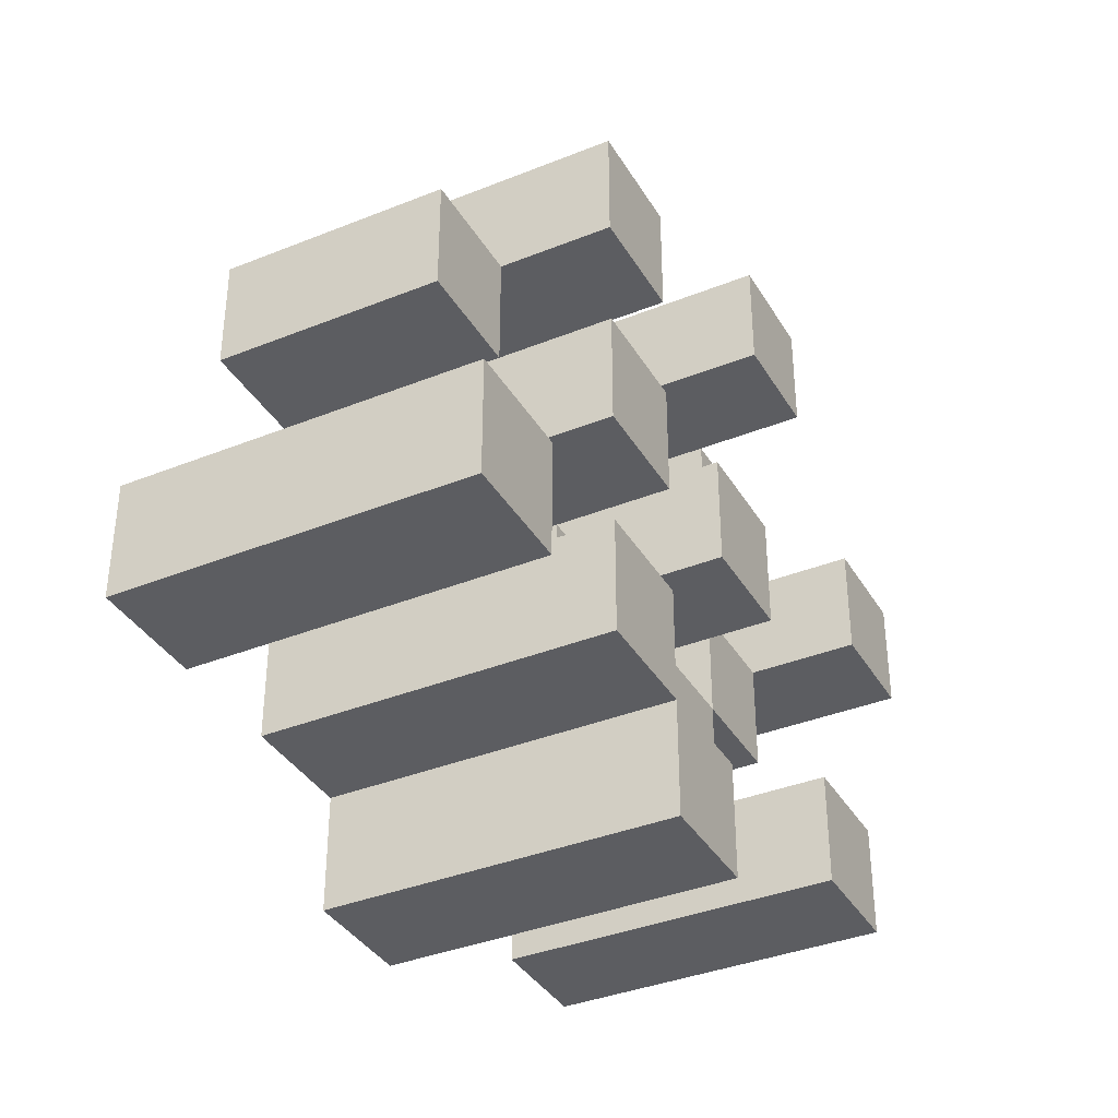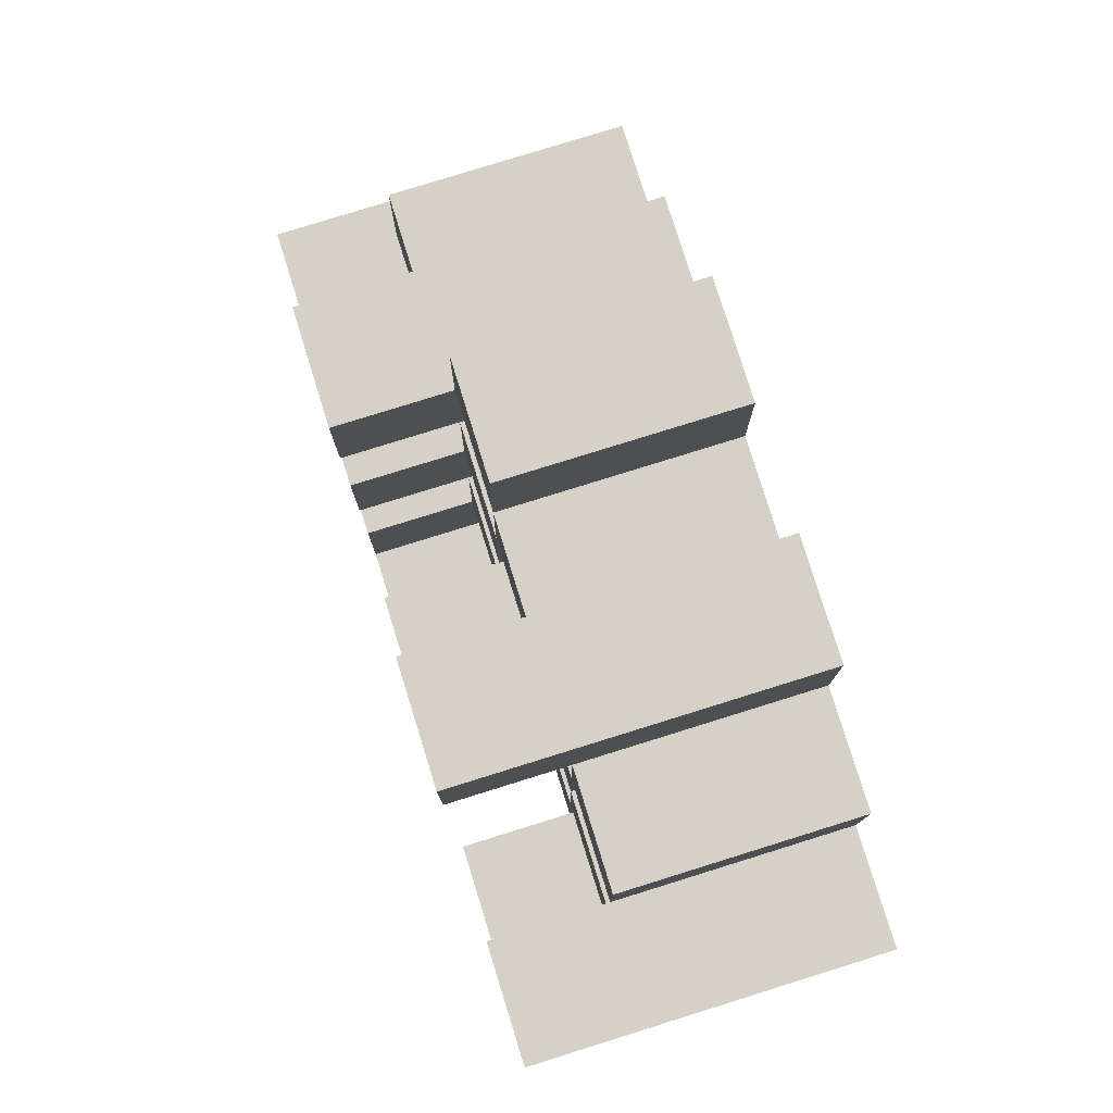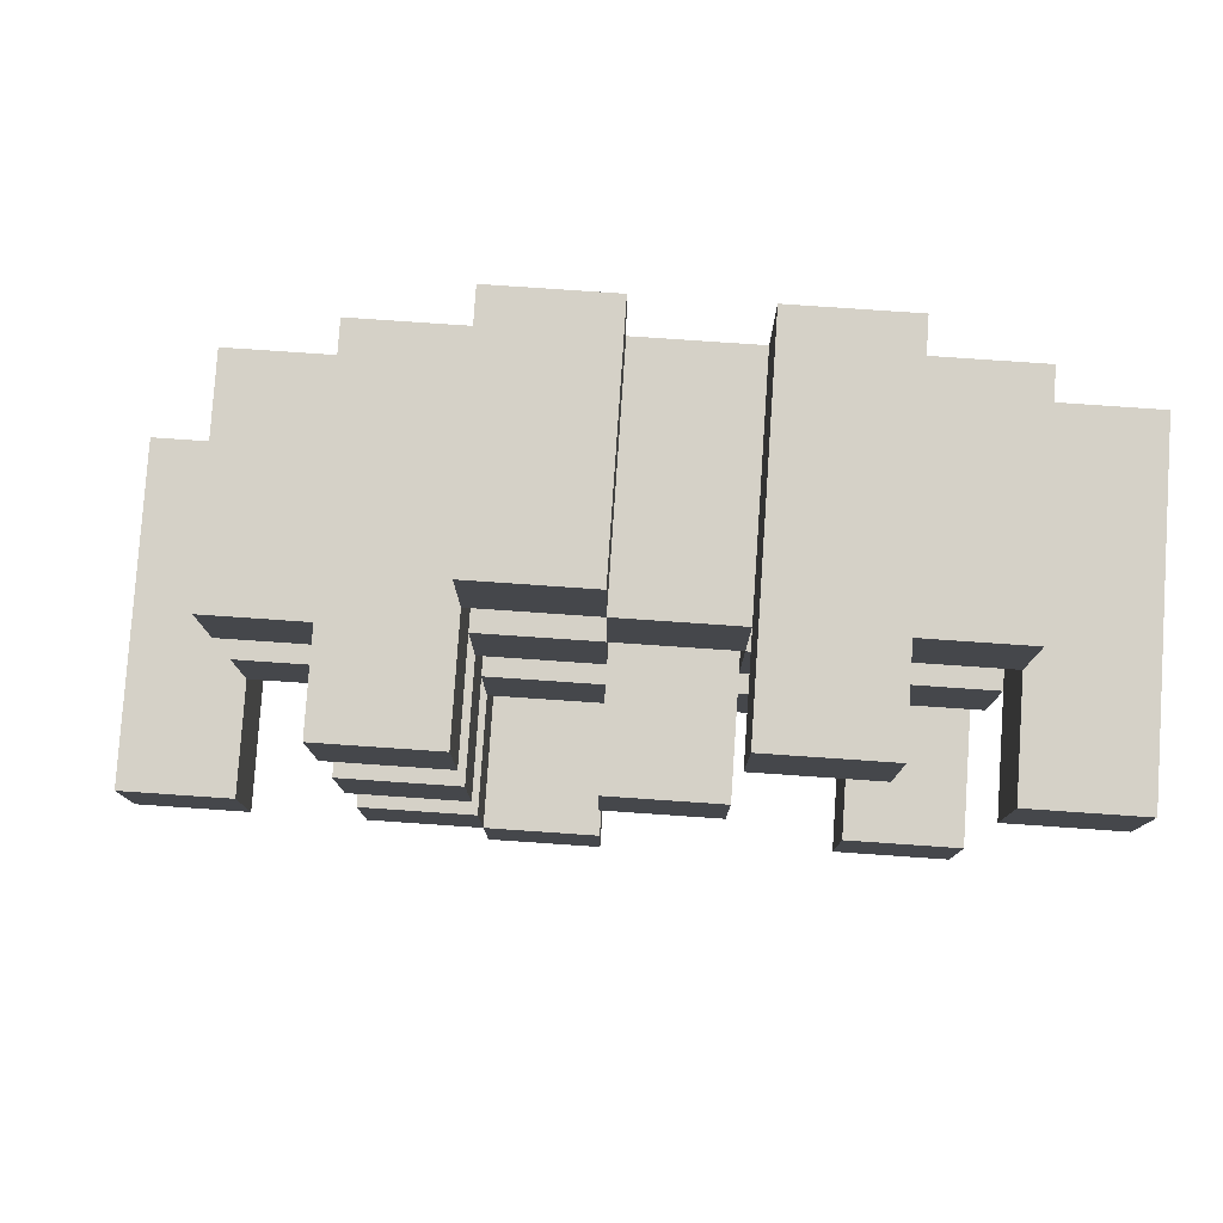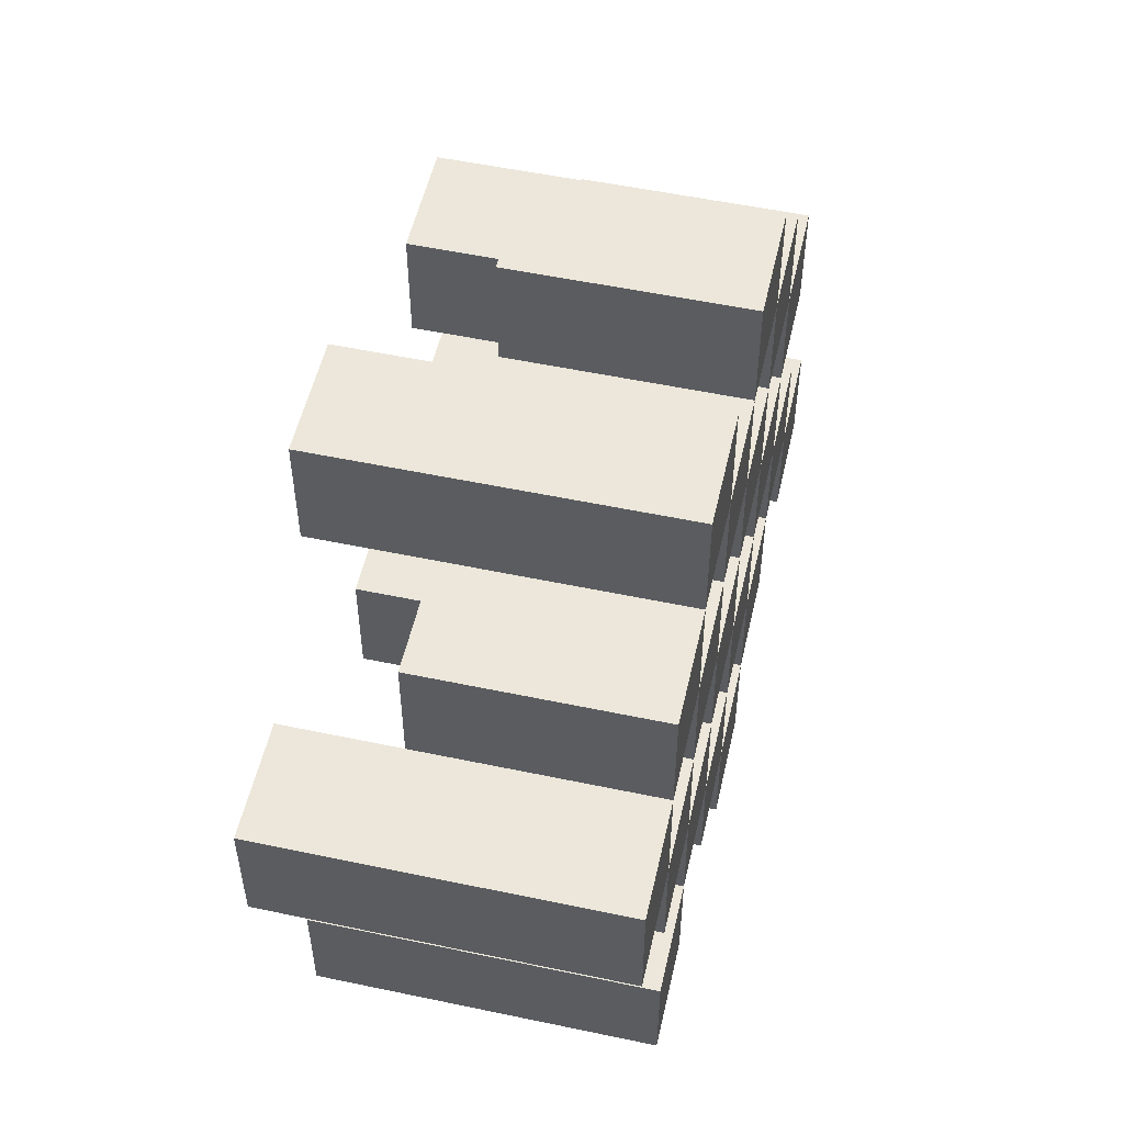
<metadata>
{"format":"obj","ext":"obj","renderer":"f3d","projection":"perspective","resolution":1024,"background":"white","views":[{"elev":-37.1,"azim":117.4,"up":"+Z"},{"elev":79.0,"azim":-107.3,"up":"+Z"},{"elev":79.6,"azim":-176.1,"up":"+Z"},{"elev":53.4,"azim":-77.3,"up":"+Z"}]}
</metadata>
<code>
o
v 35.3 0.9 -4
v 35.3 0.9 -4.1
v 35.3 1.2 -4
v 35.3 1.2 -4.1
v 35.4 0.9 -3.9
v 35.4 0.9 -4
v 35.4 0.9 -4.1
v 35.4 0.9 -4.2
v 35.4 0.9 -4.3
v 35.4 0.9 -4.4
v 35.4 1.1 -3.9
v 35.4 1.1 -4
v 35.4 1.1 -4.1
v 35.4 1.1 -4.2
v 35.4 1.2 -4.3
v 35.4 1.2 -4.4
v 35.5 0.9 -3.8
v 35.5 0.9 -3.9
v 35.5 0.9 -4
v 35.5 0.9 -4.1
v 35.5 0.9 -4.2
v 35.5 0.9 -4.3
v 35.5 1.1 -3.9
v 35.5 1.1 -4
v 35.5 1.1 -4.1
v 35.5 1.1 -4.2
v 35.5 1.1 -4.3
v 35.5 1.2 -3.8
v 35.5 1.2 -3.9
v 35.6 0.9 -3.9
v 35.6 0.9 -4
v 35.6 0.9 -4.1
v 35.6 0.9 -4.2
v 35.6 0.9 -4.3
v 35.6 0.9 -4.4
v 35.6 1.1 -3.9
v 35.6 1.1 -4
v 35.6 1.1 -4.1
v 35.6 1.1 -4.2
v 35.6 1.1 -4.3
v 35.6 1.1 -4.4
v 35.6 1.2 -4.1
v 35.6 1.2 -4.2
v 35.7 0.9 -3.8
v 35.7 0.9 -3.9
v 35.7 0.9 -4
v 35.7 0.9 -4.1
v 35.7 0.9 -4.2
v 35.7 0.9 -4.3
v 35.7 0.9 -4.4
v 35.7 0.9 -4.5
v 35.7 1.1 -3.8
v 35.7 1.1 -3.9
v 35.7 1.1 -4
v 35.7 1.1 -4.1
v 35.7 1.1 -4.2
v 35.7 1.1 -4.3
v 35.7 1.1 -4.4
v 35.7 1.2 -4.4
v 35.7 1.2 -4.5
v 35.8 0.9 -3.9
v 35.8 0.9 -4
v 35.8 0.9 -4.1
v 35.8 0.9 -4.2
v 35.8 0.9 -4.3
v 35.8 0.9 -4.4
v 35.8 1.1 -3.9
v 35.8 1.1 -4
v 35.8 1.1 -4.1
v 35.8 1.1 -4.2
v 35.8 1.1 -4.3
v 35.8 1.2 -3.9
v 35.8 1.2 -4
v 35.8 1.2 -4.1
v 35.8 1.2 -4.2
v 35.8 1.2 -4.3
v 35.8 1.2 -4.4
v 35.9 0.9 -4
v 35.9 0.9 -4.1
v 35.9 0.9 -4.2
v 35.9 0.9 -4.3
v 35.9 1.1 -4
v 35.9 1.1 -4.1
v 35.9 1.1 -4.2
v 35.9 1.1 -4.3
v 36 0.9 -4.3
v 36 0.9 -4.4
v 36 1.1 -4.3
v 36 1.2 -4.3
v 36 1.2 -4.4
v 35.4 0.9 -4
v 35.4 0.9 -4.1
v 35.4 1.1 -4
v 35.4 1.1 -4.1
v 35.4 1.2 -4
v 35.4 1.2 -4.1
v 35.5 0.9 -3.9
v 35.5 0.9 -4
v 35.5 0.9 -4.1
v 35.5 0.9 -4.2
v 35.5 0.9 -4.3
v 35.5 0.9 -4.4
v 35.5 1.1 -3.9
v 35.5 1.1 -4
v 35.5 1.1 -4.1
v 35.5 1.1 -4.2
v 35.5 1.1 -4.3
v 35.5 1.2 -4.3
v 35.5 1.2 -4.4
v 35.6 0.9 -3.8
v 35.6 0.9 -3.9
v 35.6 0.9 -4
v 35.6 0.9 -4.1
v 35.6 0.9 -4.2
v 35.6 0.9 -4.3
v 35.6 1.1 -3.9
v 35.6 1.1 -4
v 35.6 1.1 -4.1
v 35.6 1.1 -4.2
v 35.6 1.1 -4.3
v 35.6 1.2 -3.8
v 35.6 1.2 -3.9
v 35.7 0.9 -3.9
v 35.7 0.9 -4
v 35.7 0.9 -4.1
v 35.7 0.9 -4.2
v 35.7 0.9 -4.3
v 35.7 0.9 -4.4
v 35.7 1.1 -3.9
v 35.7 1.1 -4
v 35.7 1.1 -4.1
v 35.7 1.1 -4.2
v 35.7 1.1 -4.3
v 35.7 1.1 -4.4
v 35.7 1.2 -4.1
v 35.7 1.2 -4.2
v 35.8 0.9 -3.8
v 35.8 0.9 -3.9
v 35.8 0.9 -4
v 35.8 0.9 -4.1
v 35.8 0.9 -4.2
v 35.8 0.9 -4.3
v 35.8 0.9 -4.4
v 35.8 0.9 -4.5
v 35.8 1.1 -3.8
v 35.8 1.1 -3.9
v 35.8 1.1 -4
v 35.8 1.1 -4.1
v 35.8 1.1 -4.2
v 35.8 1.1 -4.3
v 35.8 1.2 -4.4
v 35.8 1.2 -4.5
v 35.9 0.9 -3.9
v 35.9 0.9 -4
v 35.9 0.9 -4.1
v 35.9 0.9 -4.2
v 35.9 0.9 -4.3
v 35.9 0.9 -4.4
v 35.9 1.1 -4
v 35.9 1.1 -4.1
v 35.9 1.1 -4.2
v 35.9 1.1 -4.3
v 35.9 1.2 -3.9
v 35.9 1.2 -4
v 35.9 1.2 -4.1
v 35.9 1.2 -4.2
v 35.9 1.2 -4.3
v 35.9 1.2 -4.4
v 36 0.9 -4
v 36 0.9 -4.1
v 36 0.9 -4.2
v 36 0.9 -4.3
v 36 1.1 -4
v 36 1.1 -4.1
v 36 1.1 -4.2
v 36 1.1 -4.3
v 36.1 0.9 -4.3
v 36.1 0.9 -4.4
v 36.1 1.2 -4.3
v 36.1 1.2 -4.4
v 35.5 0.9 -3.8
v 35.5 1.2 -3.8
v 35.6 0.9 -3.8
v 35.6 1.2 -3.8
v 35.7 0.9 -3.8
v 35.7 1.1 -3.8
v 35.8 0.9 -3.8
v 35.8 1.1 -3.8
v 35.4 0.9 -3.9
v 35.4 1.1 -3.9
v 35.5 0.9 -3.9
v 35.5 1.1 -3.9
v 35.6 0.9 -3.9
v 35.6 1.1 -3.9
v 35.7 0.9 -3.9
v 35.7 1.1 -3.9
v 35.8 0.9 -3.9
v 35.8 1.1 -3.9
v 35.8 1.2 -3.9
v 35.9 0.9 -3.9
v 35.9 1.2 -3.9
v 35.3 0.9 -4
v 35.3 1.2 -4
v 35.4 0.9 -4
v 35.4 1.1 -4
v 35.4 1.2 -4
v 35.5 0.9 -4
v 35.5 1.1 -4
v 35.6 0.9 -4
v 35.6 1.1 -4
v 35.7 0.9 -4
v 35.7 1.1 -4
v 35.8 0.9 -4
v 35.8 1.1 -4
v 35.9 0.9 -4
v 35.9 1.1 -4
v 36 0.9 -4
v 36 1.1 -4
v 35.4 0.9 -4.1
v 35.4 1.1 -4.1
v 35.5 0.9 -4.1
v 35.5 1.1 -4.1
v 35.6 0.9 -4.1
v 35.6 1.1 -4.1
v 35.6 1.2 -4.1
v 35.7 0.9 -4.1
v 35.7 1.1 -4.1
v 35.7 1.2 -4.1
v 35.8 0.9 -4.1
v 35.8 1.1 -4.1
v 35.8 1.2 -4.1
v 35.9 0.9 -4.1
v 35.9 1.1 -4.1
v 35.9 1.2 -4.1
v 35.5 0.9 -4.2
v 35.5 1.1 -4.2
v 35.6 0.9 -4.2
v 35.6 1.1 -4.2
v 35.7 0.9 -4.2
v 35.7 1.1 -4.2
v 35.8 0.9 -4.2
v 35.8 1.1 -4.2
v 35.9 0.9 -4.2
v 35.9 1.1 -4.2
v 36 0.9 -4.2
v 36 1.1 -4.2
v 35.4 0.9 -4.3
v 35.4 1.2 -4.3
v 35.5 0.9 -4.3
v 35.5 1.1 -4.3
v 35.5 1.2 -4.3
v 35.6 0.9 -4.3
v 35.6 1.1 -4.3
v 35.7 0.9 -4.3
v 35.7 1.1 -4.3
v 35.8 0.9 -4.3
v 35.8 1.1 -4.3
v 35.8 1.2 -4.3
v 35.9 0.9 -4.3
v 35.9 1.1 -4.3
v 35.9 1.2 -4.3
v 36 0.9 -4.3
v 36 1.1 -4.3
v 36 1.2 -4.3
v 36.1 0.9 -4.3
v 36.1 1.2 -4.3
v 35.7 0.9 -4.4
v 35.7 1.1 -4.4
v 35.7 1.2 -4.4
v 35.8 0.9 -4.4
v 35.8 1.2 -4.4
v 35.5 0.9 -3.9
v 35.5 1.1 -3.9
v 35.5 1.2 -3.9
v 35.6 0.9 -3.9
v 35.6 1.1 -3.9
v 35.6 1.2 -3.9
v 35.7 0.9 -3.9
v 35.7 1.1 -3.9
v 35.8 0.9 -3.9
v 35.8 1.1 -3.9
v 35.4 0.9 -4
v 35.4 1.1 -4
v 35.5 0.9 -4
v 35.5 1.1 -4
v 35.6 0.9 -4
v 35.6 1.1 -4
v 35.7 0.9 -4
v 35.7 1.1 -4
v 35.8 0.9 -4
v 35.8 1.1 -4
v 35.8 1.2 -4
v 35.9 0.9 -4
v 35.9 1.1 -4
v 35.9 1.2 -4
v 35.3 0.9 -4.1
v 35.3 1.2 -4.1
v 35.4 0.9 -4.1
v 35.4 1.1 -4.1
v 35.4 1.2 -4.1
v 35.5 0.9 -4.1
v 35.5 1.1 -4.1
v 35.6 0.9 -4.1
v 35.6 1.1 -4.1
v 35.7 0.9 -4.1
v 35.7 1.1 -4.1
v 35.8 0.9 -4.1
v 35.8 1.1 -4.1
v 35.9 0.9 -4.1
v 35.9 1.1 -4.1
v 36 0.9 -4.1
v 36 1.1 -4.1
v 35.4 0.9 -4.2
v 35.4 1.1 -4.2
v 35.5 0.9 -4.2
v 35.5 1.1 -4.2
v 35.6 0.9 -4.2
v 35.6 1.1 -4.2
v 35.6 1.2 -4.2
v 35.7 0.9 -4.2
v 35.7 1.1 -4.2
v 35.7 1.2 -4.2
v 35.8 0.9 -4.2
v 35.8 1.1 -4.2
v 35.8 1.2 -4.2
v 35.9 0.9 -4.2
v 35.9 1.1 -4.2
v 35.9 1.2 -4.2
v 35.5 0.9 -4.3
v 35.5 1.1 -4.3
v 35.6 0.9 -4.3
v 35.6 1.1 -4.3
v 35.7 0.9 -4.3
v 35.7 1.1 -4.3
v 35.8 0.9 -4.3
v 35.8 1.1 -4.3
v 35.9 0.9 -4.3
v 35.9 1.1 -4.3
v 36 0.9 -4.3
v 36 1.1 -4.3
v 35.4 0.9 -4.4
v 35.4 1.2 -4.4
v 35.5 0.9 -4.4
v 35.5 1.2 -4.4
v 35.6 0.9 -4.4
v 35.6 1.1 -4.4
v 35.7 0.9 -4.4
v 35.7 1.1 -4.4
v 35.8 0.9 -4.4
v 35.8 1.2 -4.4
v 35.9 0.9 -4.4
v 35.9 1.2 -4.4
v 36 0.9 -4.4
v 36 1.2 -4.4
v 36.1 0.9 -4.4
v 36.1 1.2 -4.4
v 35.7 0.9 -4.5
v 35.7 1.2 -4.5
v 35.8 0.9 -4.5
v 35.8 1.2 -4.5
v 35.5 0.9 -3.8
v 35.6 0.9 -3.8
v 35.7 0.9 -3.8
v 35.8 0.9 -3.8
v 35.4 0.9 -3.9
v 35.5 0.9 -3.9
v 35.6 0.9 -3.9
v 35.7 0.9 -3.9
v 35.8 0.9 -3.9
v 35.9 0.9 -3.9
v 35.3 0.9 -4
v 35.4 0.9 -4
v 35.5 0.9 -4
v 35.6 0.9 -4
v 35.7 0.9 -4
v 35.8 0.9 -4
v 35.9 0.9 -4
v 36 0.9 -4
v 35.3 0.9 -4.1
v 35.4 0.9 -4.1
v 35.5 0.9 -4.1
v 35.6 0.9 -4.1
v 35.7 0.9 -4.1
v 35.8 0.9 -4.1
v 35.9 0.9 -4.1
v 36 0.9 -4.1
v 35.4 0.9 -4.2
v 35.5 0.9 -4.2
v 35.6 0.9 -4.2
v 35.7 0.9 -4.2
v 35.8 0.9 -4.2
v 35.9 0.9 -4.2
v 36 0.9 -4.2
v 35.4 0.9 -4.3
v 35.5 0.9 -4.3
v 35.6 0.9 -4.3
v 35.7 0.9 -4.3
v 35.8 0.9 -4.3
v 35.9 0.9 -4.3
v 36 0.9 -4.3
v 36.1 0.9 -4.3
v 35.4 0.9 -4.4
v 35.5 0.9 -4.4
v 35.6 0.9 -4.4
v 35.7 0.9 -4.4
v 35.8 0.9 -4.4
v 35.9 0.9 -4.4
v 36 0.9 -4.4
v 36.1 0.9 -4.4
v 35.7 0.9 -4.5
v 35.8 0.9 -4.5
v 35.7 1.1 -3.8
v 35.8 1.1 -3.8
v 35.4 1.1 -3.9
v 35.5 1.1 -3.9
v 35.6 1.1 -3.9
v 35.7 1.1 -3.9
v 35.8 1.1 -3.9
v 35.4 1.1 -4
v 35.5 1.1 -4
v 35.6 1.1 -4
v 35.7 1.1 -4
v 35.8 1.1 -4
v 35.9 1.1 -4
v 36 1.1 -4
v 35.4 1.1 -4.1
v 35.5 1.1 -4.1
v 35.6 1.1 -4.1
v 35.7 1.1 -4.1
v 35.8 1.1 -4.1
v 35.9 1.1 -4.1
v 36 1.1 -4.1
v 35.4 1.1 -4.2
v 35.5 1.1 -4.2
v 35.6 1.1 -4.2
v 35.7 1.1 -4.2
v 35.8 1.1 -4.2
v 35.9 1.1 -4.2
v 36 1.1 -4.2
v 35.5 1.1 -4.3
v 35.6 1.1 -4.3
v 35.7 1.1 -4.3
v 35.8 1.1 -4.3
v 35.9 1.1 -4.3
v 36 1.1 -4.3
v 35.6 1.1 -4.4
v 35.7 1.1 -4.4
v 35.5 1.2 -3.8
v 35.6 1.2 -3.8
v 35.5 1.2 -3.9
v 35.6 1.2 -3.9
v 35.8 1.2 -3.9
v 35.9 1.2 -3.9
v 35.3 1.2 -4
v 35.4 1.2 -4
v 35.8 1.2 -4
v 35.9 1.2 -4
v 35.3 1.2 -4.1
v 35.4 1.2 -4.1
v 35.6 1.2 -4.1
v 35.7 1.2 -4.1
v 35.8 1.2 -4.1
v 35.9 1.2 -4.1
v 35.6 1.2 -4.2
v 35.7 1.2 -4.2
v 35.8 1.2 -4.2
v 35.9 1.2 -4.2
v 35.4 1.2 -4.3
v 35.5 1.2 -4.3
v 35.8 1.2 -4.3
v 35.9 1.2 -4.3
v 36 1.2 -4.3
v 36.1 1.2 -4.3
v 35.4 1.2 -4.4
v 35.5 1.2 -4.4
v 35.7 1.2 -4.4
v 35.8 1.2 -4.4
v 35.9 1.2 -4.4
v 36 1.2 -4.4
v 36.1 1.2 -4.4
v 35.7 1.2 -4.5
v 35.8 1.2 -4.5
f 3 2 1
f 4 2 3
f 11 6 5
f 12 6 11
f 13 8 7
f 14 8 13
f 15 10 9
f 16 10 15
f 23 18 17
f 24 20 19
f 25 20 24
f 26 22 21
f 27 22 26
f 28 23 17
f 29 23 28
f 36 31 30
f 37 31 36
f 38 33 32
f 39 33 38
f 40 35 34
f 41 35 40
f 42 39 38
f 43 39 42
f 52 45 44
f 53 45 52
f 54 47 46
f 55 47 54
f 56 49 48
f 57 49 56
f 58 51 50
f 59 51 58
f 60 51 59
f 67 62 61
f 68 62 67
f 69 64 63
f 70 64 69
f 71 66 65
f 72 68 67
f 73 68 72
f 74 70 69
f 75 70 74
f 76 66 71
f 77 66 76
f 82 79 78
f 83 79 82
f 84 81 80
f 85 81 84
f 88 87 86
f 89 87 88
f 90 87 89
f 91 92 93
f 93 92 94
f 93 94 95
f 95 94 96
f 97 98 103
f 103 98 104
f 99 100 105
f 105 100 106
f 101 102 107
f 107 102 108
f 108 102 109
f 110 111 116
f 112 113 117
f 117 113 118
f 114 115 119
f 119 115 120
f 110 116 121
f 121 116 122
f 123 124 129
f 129 124 130
f 125 126 131
f 131 126 132
f 127 128 133
f 133 128 134
f 131 132 135
f 135 132 136
f 137 138 145
f 145 138 146
f 139 140 147
f 147 140 148
f 141 142 149
f 149 142 150
f 143 144 151
f 151 144 152
f 153 154 159
f 155 156 160
f 160 156 161
f 157 158 162
f 153 159 163
f 163 159 164
f 160 161 165
f 165 161 166
f 162 158 167
f 167 158 168
f 169 170 173
f 173 170 174
f 171 172 175
f 175 172 176
f 177 178 179
f 179 178 180
f 183 182 181
f 184 182 183
f 187 186 185
f 188 186 187
f 191 190 189
f 192 190 191
f 195 194 193
f 196 194 195
f 200 198 197
f 200 199 198
f 201 199 200
f 204 203 202
f 205 203 204
f 206 203 205
f 209 208 207
f 210 208 209
f 213 212 211
f 214 212 213
f 217 216 215
f 218 216 217
f 221 220 219
f 222 220 221
f 226 224 223
f 226 225 224
f 227 225 226
f 228 225 227
f 232 230 229
f 232 231 230
f 233 231 232
f 234 231 233
f 237 236 235
f 238 236 237
f 241 240 239
f 242 240 241
f 245 244 243
f 246 244 245
f 249 248 247
f 250 248 249
f 251 248 250
f 254 253 252
f 255 253 254
f 259 257 256
f 259 258 257
f 260 258 259
f 261 258 260
f 265 263 262
f 265 264 263
f 266 264 265
f 270 268 267
f 270 269 268
f 271 269 270
f 272 273 275
f 273 274 275
f 275 274 276
f 276 274 277
f 278 279 280
f 280 279 281
f 282 283 284
f 284 283 285
f 286 287 288
f 288 287 289
f 290 291 293
f 291 292 293
f 293 292 294
f 294 292 295
f 296 297 298
f 298 297 299
f 299 297 300
f 301 302 303
f 303 302 304
f 305 306 307
f 307 306 308
f 309 310 311
f 311 310 312
f 313 314 315
f 315 314 316
f 317 318 320
f 318 319 320
f 320 319 321
f 321 319 322
f 323 324 326
f 324 325 326
f 326 325 327
f 327 325 328
f 329 330 331
f 331 330 332
f 333 334 335
f 335 334 336
f 337 338 339
f 339 338 340
f 341 342 343
f 343 342 344
f 345 346 347
f 347 346 348
f 349 350 351
f 351 350 352
f 353 354 355
f 355 354 356
f 357 358 359
f 359 358 360
f 366 362 361
f 367 362 366
f 368 364 363
f 369 364 368
f 372 366 365
f 373 366 372
f 374 368 367
f 375 368 374
f 376 370 369
f 377 370 376
f 379 372 371
f 380 372 379
f 381 374 373
f 382 374 381
f 383 376 375
f 384 376 383
f 385 378 377
f 386 378 385
f 387 381 380
f 388 381 387
f 389 383 382
f 390 383 389
f 391 385 384
f 392 385 391
f 395 389 388
f 396 389 395
f 397 391 390
f 398 391 397
f 399 393 392
f 400 393 399
f 402 395 394
f 403 395 402
f 404 397 396
f 405 397 404
f 406 399 398
f 407 399 406
f 408 401 400
f 409 401 408
f 410 406 405
f 411 406 410
f 412 413 417
f 417 413 418
f 414 415 419
f 419 415 420
f 416 417 421
f 421 417 422
f 420 421 427
f 427 421 428
f 422 423 429
f 429 423 430
f 424 425 431
f 431 425 432
f 426 427 433
f 433 427 434
f 434 435 440
f 440 435 441
f 436 437 442
f 442 437 443
f 438 439 444
f 444 439 445
f 441 442 446
f 446 442 447
f 448 449 450
f 450 449 451
f 452 453 456
f 456 453 457
f 454 455 458
f 458 455 459
f 460 461 464
f 464 461 465
f 462 463 466
f 466 463 467
f 468 469 474
f 474 469 475
f 470 471 477
f 477 471 478
f 472 473 479
f 479 473 480
f 476 477 481
f 481 477 482

</code>
